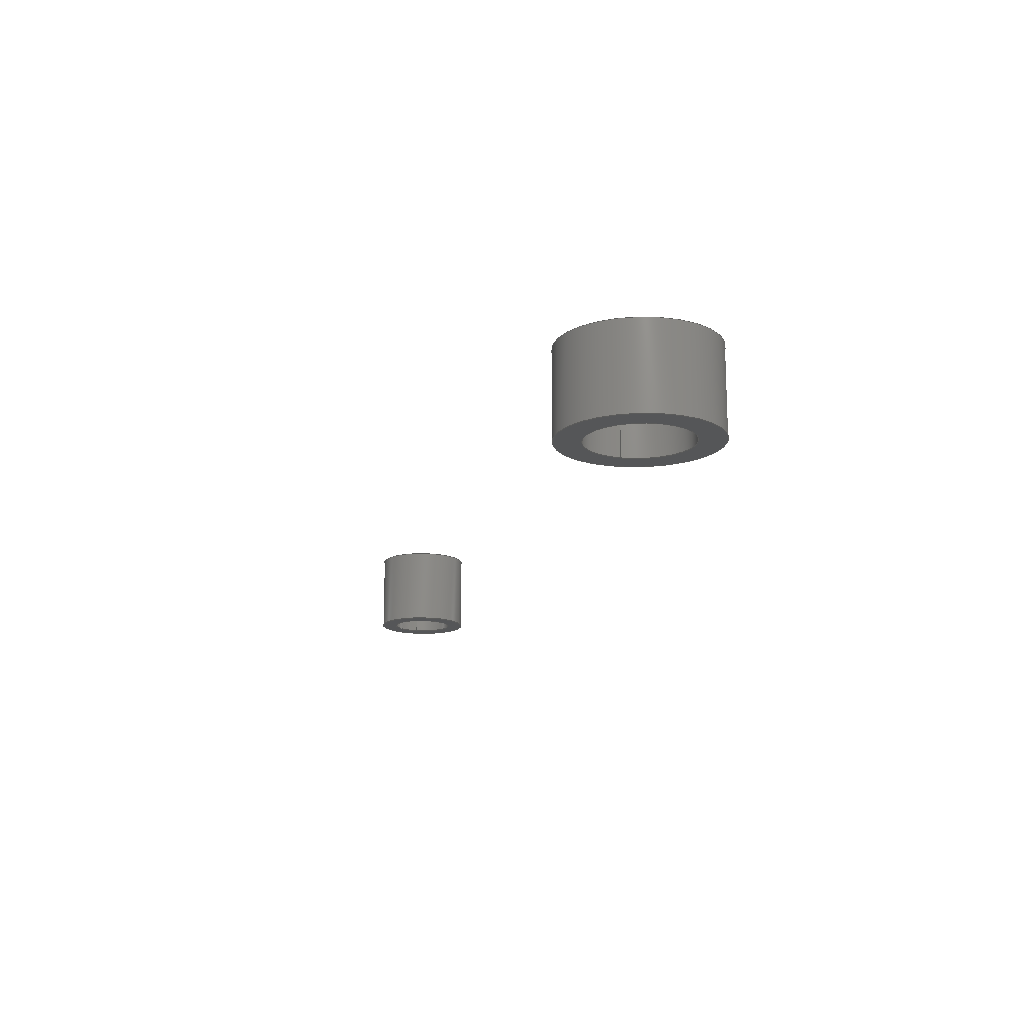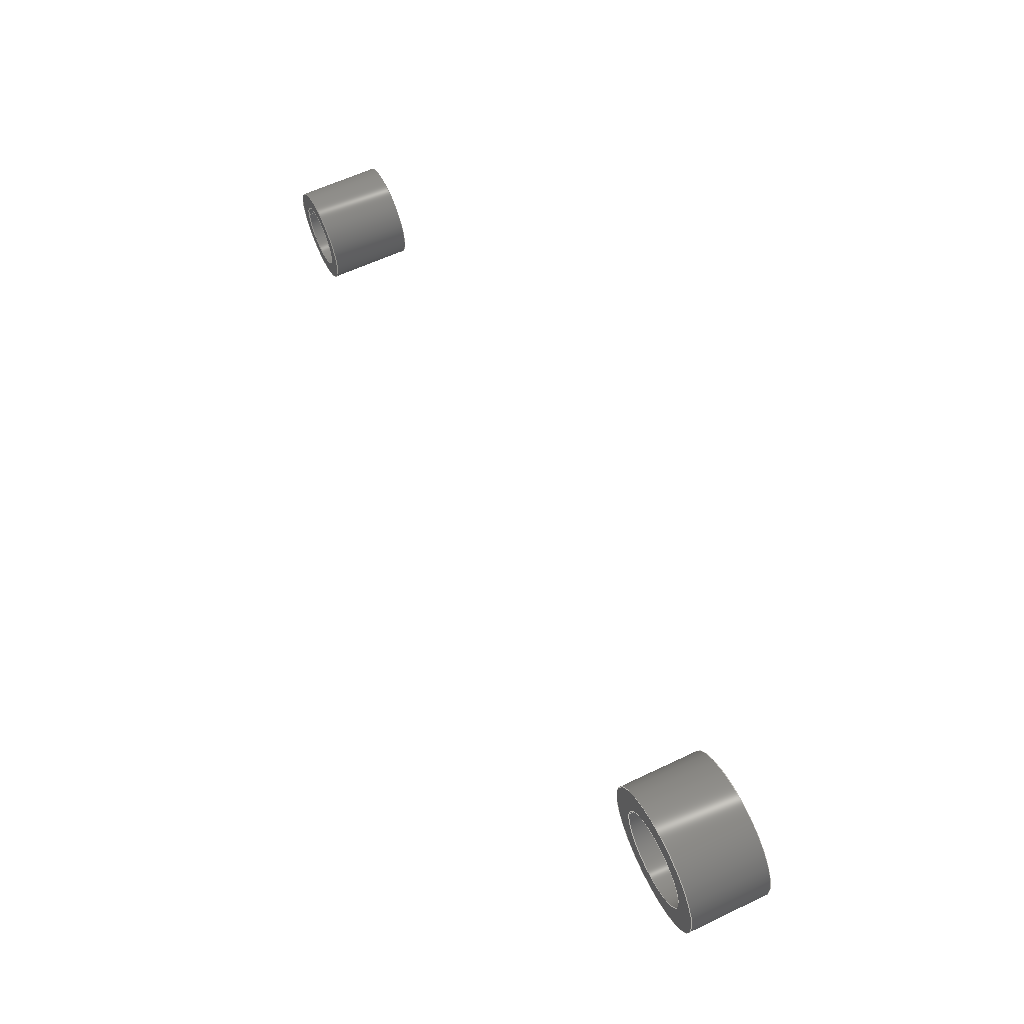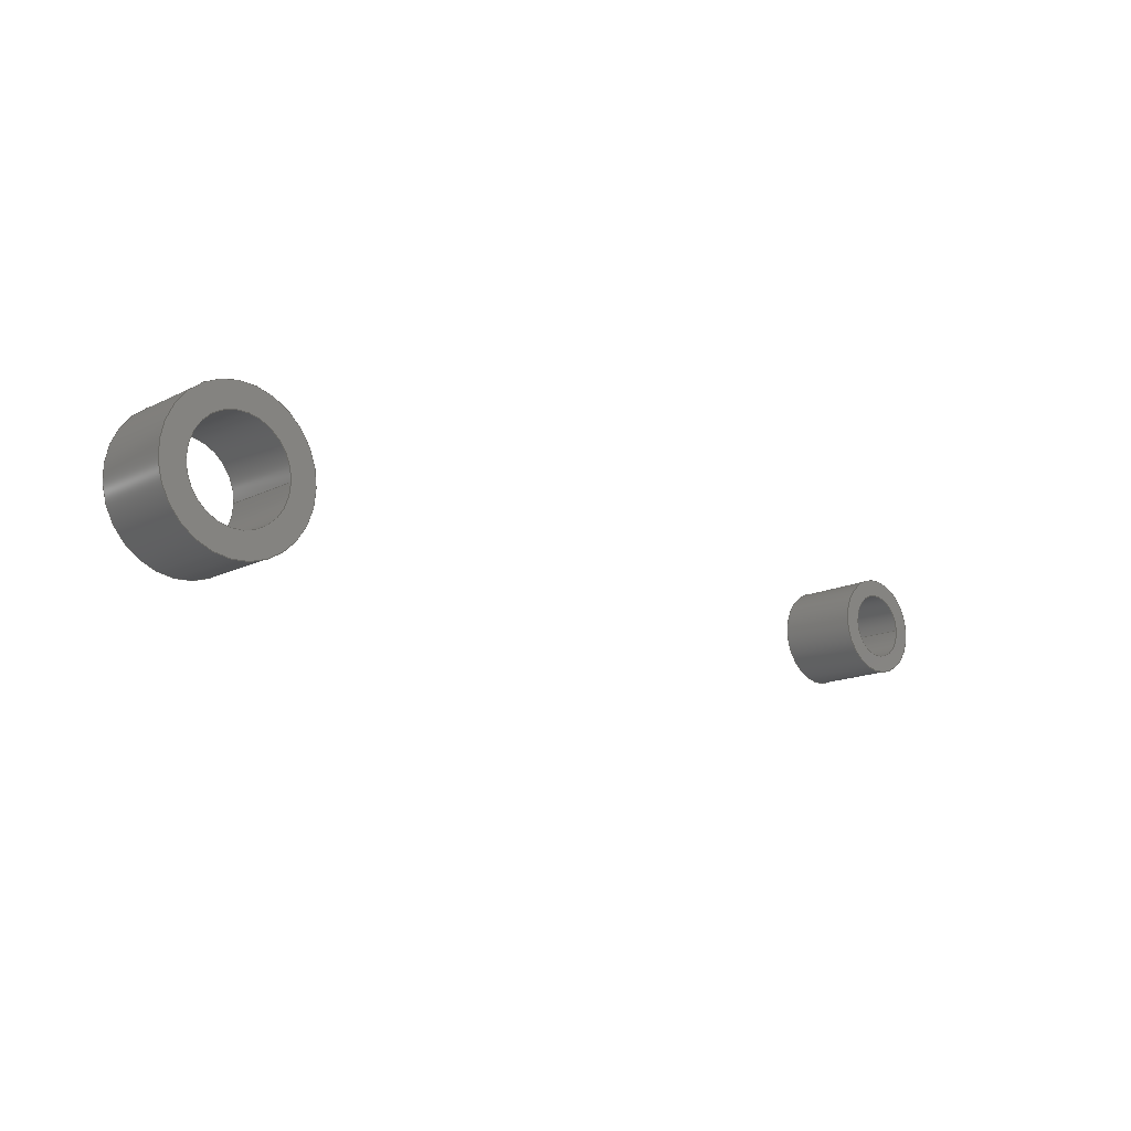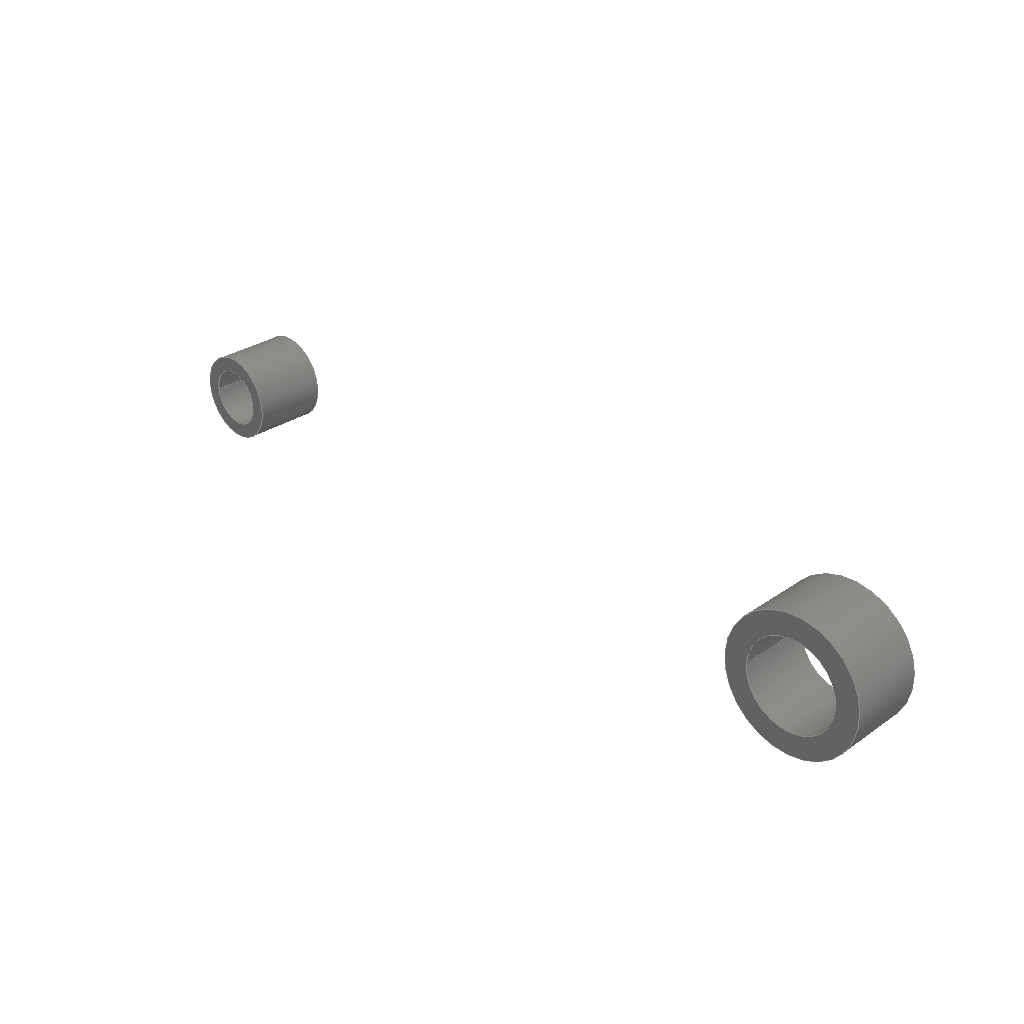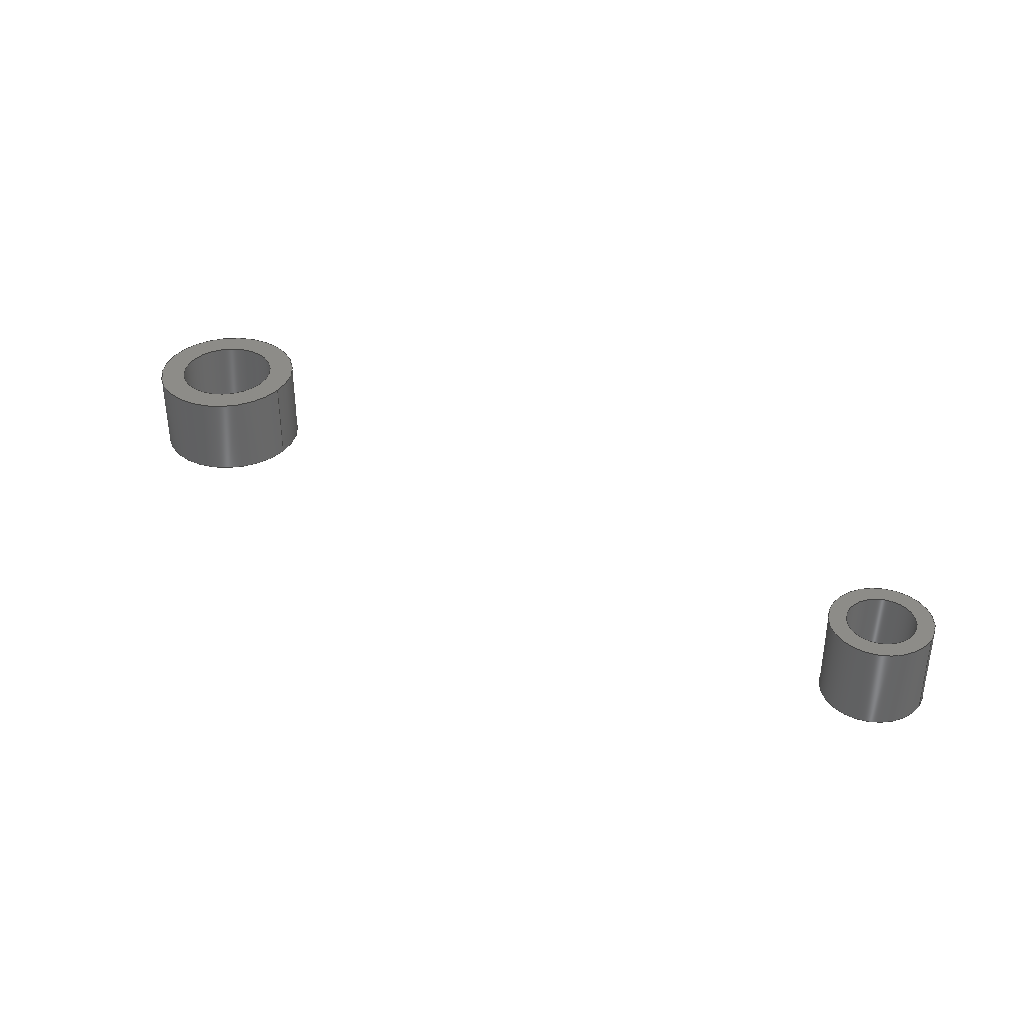
<metadata>
{"format":"step","ext":"step","renderer":"f3d","projection":"perspective","resolution":1024,"background":"white","views":[{"elev":-15.3,"azim":74.0,"up":"+Y"},{"elev":61.6,"azim":64.3,"up":"+Z"},{"elev":-14.8,"azim":137.0,"up":"+Z"},{"elev":30.3,"azim":45.1,"up":"+Z"},{"elev":36.3,"azim":-146.5,"up":"+Y"}]}
</metadata>
<code>
ISO-10303-21;
DATA;
#1=MECHANICAL_DESIGN_GEOMETRIC_PRESENTATION_REPRESENTATION('',(#4,#5),
#209);
#2=SHAPE_REPRESENTATION_RELATIONSHIP('SRR','None',#216,#3);
#3=ADVANCED_BREP_SHAPE_REPRESENTATION('',(#6,#7),#208);
#4=STYLED_ITEM('',(#226),#6);
#5=STYLED_ITEM('',(#225),#7);
#6=MANIFOLD_SOLID_BREP('Body1',#108);
#7=MANIFOLD_SOLID_BREP('Body2',#109);
#8=LINE('',#186,#12);
#9=LINE('',#190,#13);
#10=LINE('',#200,#14);
#11=LINE('',#204,#15);
#12=VECTOR('',#151,0.3175);
#13=VECTOR('',#156,0.4763);
#14=VECTOR('',#169,0.4763);
#15=VECTOR('',#174,0.715);
#16=CYLINDRICAL_SURFACE('',#126,0.3175);
#17=CYLINDRICAL_SURFACE('',#128,0.4763);
#18=CYLINDRICAL_SURFACE('',#134,0.4763);
#19=CYLINDRICAL_SURFACE('',#136,0.715);
#20=FACE_BOUND('',#33,.T.);
#21=FACE_BOUND('',#37,.T.);
#22=FACE_BOUND('',#39,.T.);
#23=FACE_BOUND('',#43,.T.);
#24=FACE_OUTER_BOUND('',#32,.T.);
#25=FACE_OUTER_BOUND('',#34,.T.);
#26=FACE_OUTER_BOUND('',#35,.T.);
#27=FACE_OUTER_BOUND('',#36,.T.);
#28=FACE_OUTER_BOUND('',#38,.T.);
#29=FACE_OUTER_BOUND('',#40,.T.);
#30=FACE_OUTER_BOUND('',#41,.T.);
#31=FACE_OUTER_BOUND('',#42,.T.);
#32=EDGE_LOOP('',(#72));
#33=EDGE_LOOP('',(#73));
#34=EDGE_LOOP('',(#74,#75,#76,#77));
#35=EDGE_LOOP('',(#78,#79,#80,#81));
#36=EDGE_LOOP('',(#82));
#37=EDGE_LOOP('',(#83));
#38=EDGE_LOOP('',(#84));
#39=EDGE_LOOP('',(#85));
#40=EDGE_LOOP('',(#86,#87,#88,#89));
#41=EDGE_LOOP('',(#90,#91,#92,#93));
#42=EDGE_LOOP('',(#94));
#43=EDGE_LOOP('',(#95));
#44=CIRCLE('',#124,0.4763);
#45=CIRCLE('',#125,0.3175);
#46=CIRCLE('',#127,0.3175);
#47=CIRCLE('',#129,0.4763);
#48=CIRCLE('',#132,0.715);
#49=CIRCLE('',#133,0.4763);
#50=CIRCLE('',#135,0.4763);
#51=CIRCLE('',#137,0.715);
#52=VERTEX_POINT('',#179);
#53=VERTEX_POINT('',#181);
#54=VERTEX_POINT('',#184);
#55=VERTEX_POINT('',#188);
#56=VERTEX_POINT('',#193);
#57=VERTEX_POINT('',#195);
#58=VERTEX_POINT('',#198);
#59=VERTEX_POINT('',#202);
#60=EDGE_CURVE('',#52,#52,#44,.T.);
#61=EDGE_CURVE('',#53,#53,#45,.T.);
#62=EDGE_CURVE('',#54,#54,#46,.T.);
#63=EDGE_CURVE('',#54,#53,#8,.T.);
#64=EDGE_CURVE('',#55,#55,#47,.T.);
#65=EDGE_CURVE('',#55,#52,#9,.T.);
#66=EDGE_CURVE('',#56,#56,#48,.T.);
#67=EDGE_CURVE('',#57,#57,#49,.T.);
#68=EDGE_CURVE('',#58,#58,#50,.T.);
#69=EDGE_CURVE('',#58,#57,#10,.T.);
#70=EDGE_CURVE('',#59,#59,#51,.T.);
#71=EDGE_CURVE('',#59,#56,#11,.T.);
#72=ORIENTED_EDGE('',*,*,#60,.T.);
#73=ORIENTED_EDGE('',*,*,#61,.T.);
#74=ORIENTED_EDGE('',*,*,#62,.F.);
#75=ORIENTED_EDGE('',*,*,#63,.T.);
#76=ORIENTED_EDGE('',*,*,#61,.F.);
#77=ORIENTED_EDGE('',*,*,#63,.F.);
#78=ORIENTED_EDGE('',*,*,#64,.F.);
#79=ORIENTED_EDGE('',*,*,#65,.T.);
#80=ORIENTED_EDGE('',*,*,#60,.F.);
#81=ORIENTED_EDGE('',*,*,#65,.F.);
#82=ORIENTED_EDGE('',*,*,#64,.T.);
#83=ORIENTED_EDGE('',*,*,#62,.T.);
#84=ORIENTED_EDGE('',*,*,#66,.T.);
#85=ORIENTED_EDGE('',*,*,#67,.T.);
#86=ORIENTED_EDGE('',*,*,#68,.F.);
#87=ORIENTED_EDGE('',*,*,#69,.T.);
#88=ORIENTED_EDGE('',*,*,#67,.F.);
#89=ORIENTED_EDGE('',*,*,#69,.F.);
#90=ORIENTED_EDGE('',*,*,#70,.F.);
#91=ORIENTED_EDGE('',*,*,#71,.T.);
#92=ORIENTED_EDGE('',*,*,#66,.F.);
#93=ORIENTED_EDGE('',*,*,#71,.F.);
#94=ORIENTED_EDGE('',*,*,#70,.T.);
#95=ORIENTED_EDGE('',*,*,#68,.T.);
#96=PLANE('',#123);
#97=PLANE('',#130);
#98=PLANE('',#131);
#99=PLANE('',#138);
#100=ADVANCED_FACE('',(#24,#20),#96,.F.);
#101=ADVANCED_FACE('',(#25),#16,.F.);
#102=ADVANCED_FACE('',(#26),#17,.T.);
#103=ADVANCED_FACE('',(#27,#21),#97,.T.);
#104=ADVANCED_FACE('',(#28,#22),#98,.F.);
#105=ADVANCED_FACE('',(#29),#18,.F.);
#106=ADVANCED_FACE('',(#30),#19,.T.);
#107=ADVANCED_FACE('',(#31,#23),#99,.T.);
#108=CLOSED_SHELL('',(#100,#101,#102,#103));
#109=CLOSED_SHELL('',(#104,#105,#106,#107));
#110=DERIVED_UNIT_ELEMENT(#112,1);
#111=DERIVED_UNIT_ELEMENT(#211,3);
#112=(
MASS_UNIT()
NAMED_UNIT(*)
SI_UNIT(.KILO.,.GRAM.)
);
#113=DERIVED_UNIT((#110,#111));
#114=MEASURE_REPRESENTATION_ITEM('density measure',
POSITIVE_RATIO_MEASURE(7850),#113);
#115=PROPERTY_DEFINITION_REPRESENTATION(#120,#117);
#116=PROPERTY_DEFINITION_REPRESENTATION(#121,#118);
#117=REPRESENTATION('material name',(#119),#208);
#118=REPRESENTATION('density',(#114),#208);
#119=DESCRIPTIVE_REPRESENTATION_ITEM('Steel','Steel');
#120=PROPERTY_DEFINITION('material property','material name',#218);
#121=PROPERTY_DEFINITION('material property','density of part',#218);
#122=AXIS2_PLACEMENT_3D('placement',#177,#139,#140);
#123=AXIS2_PLACEMENT_3D('',#178,#141,#142);
#124=AXIS2_PLACEMENT_3D('',#180,#143,#144);
#125=AXIS2_PLACEMENT_3D('',#182,#145,#146);
#126=AXIS2_PLACEMENT_3D('',#183,#147,#148);
#127=AXIS2_PLACEMENT_3D('',#185,#149,#150);
#128=AXIS2_PLACEMENT_3D('',#187,#152,#153);
#129=AXIS2_PLACEMENT_3D('',#189,#154,#155);
#130=AXIS2_PLACEMENT_3D('',#191,#157,#158);
#131=AXIS2_PLACEMENT_3D('',#192,#159,#160);
#132=AXIS2_PLACEMENT_3D('',#194,#161,#162);
#133=AXIS2_PLACEMENT_3D('',#196,#163,#164);
#134=AXIS2_PLACEMENT_3D('',#197,#165,#166);
#135=AXIS2_PLACEMENT_3D('',#199,#167,#168);
#136=AXIS2_PLACEMENT_3D('',#201,#170,#171);
#137=AXIS2_PLACEMENT_3D('',#203,#172,#173);
#138=AXIS2_PLACEMENT_3D('',#205,#175,#176);
#139=DIRECTION('axis',(0,0,1));
#140=DIRECTION('refdir',(1,0,0));
#141=DIRECTION('center_axis',(0,1,0));
#142=DIRECTION('ref_axis',(1,0,0));
#143=DIRECTION('center_axis',(0,-1,0));
#144=DIRECTION('ref_axis',(1,0,0));
#145=DIRECTION('center_axis',(0,1,0));
#146=DIRECTION('ref_axis',(1,0,0));
#147=DIRECTION('center_axis',(0,1,0));
#148=DIRECTION('ref_axis',(1,0,0));
#149=DIRECTION('center_axis',(0,-1,0));
#150=DIRECTION('ref_axis',(1,0,0));
#151=DIRECTION('',(0,-1,0));
#152=DIRECTION('center_axis',(0,1,0));
#153=DIRECTION('ref_axis',(1,0,0));
#154=DIRECTION('center_axis',(0,1,0));
#155=DIRECTION('ref_axis',(1,0,0));
#156=DIRECTION('',(0,-1,0));
#157=DIRECTION('center_axis',(0,1,0));
#158=DIRECTION('ref_axis',(1,0,0));
#159=DIRECTION('center_axis',(0,1,0));
#160=DIRECTION('ref_axis',(1,0,0));
#161=DIRECTION('center_axis',(0,-1,0));
#162=DIRECTION('ref_axis',(1,0,0));
#163=DIRECTION('center_axis',(0,1,0));
#164=DIRECTION('ref_axis',(1,0,0));
#165=DIRECTION('center_axis',(0,1,0));
#166=DIRECTION('ref_axis',(1,0,0));
#167=DIRECTION('center_axis',(0,-1,0));
#168=DIRECTION('ref_axis',(1,0,0));
#169=DIRECTION('',(0,-1,0));
#170=DIRECTION('center_axis',(0,1,0));
#171=DIRECTION('ref_axis',(1,0,0));
#172=DIRECTION('center_axis',(0,1,0));
#173=DIRECTION('ref_axis',(1,0,0));
#174=DIRECTION('',(0,-1,0));
#175=DIRECTION('center_axis',(0,1,0));
#176=DIRECTION('ref_axis',(1,0,0));
#177=CARTESIAN_POINT('',(0,0,0));
#178=CARTESIAN_POINT('Origin',(0,-0.3975,0));
#179=CARTESIAN_POINT('',(-0.4763,-0.3975,5.832e-17));
#180=CARTESIAN_POINT('Origin',(0,-0.3975,0));
#181=CARTESIAN_POINT('',(-0.3175,-0.3975,3.888e-17));
#182=CARTESIAN_POINT('Origin',(0,-0.3975,0));
#183=CARTESIAN_POINT('Origin',(0,0,0));
#184=CARTESIAN_POINT('',(-0.3175,0.3975,3.888e-17));
#185=CARTESIAN_POINT('Origin',(0,0.3975,0));
#186=CARTESIAN_POINT('',(-0.3175,0,3.888e-17));
#187=CARTESIAN_POINT('Origin',(0,0,0));
#188=CARTESIAN_POINT('',(-0.4763,0.3975,5.832e-17));
#189=CARTESIAN_POINT('Origin',(0,0.3975,0));
#190=CARTESIAN_POINT('',(-0.4763,0,5.832e-17));
#191=CARTESIAN_POINT('Origin',(0,0.3975,0));
#192=CARTESIAN_POINT('Origin',(7.78,-0.3975,0));
#193=CARTESIAN_POINT('',(7.065,-0.3975,8.756e-17));
#194=CARTESIAN_POINT('Origin',(7.78,-0.3975,0));
#195=CARTESIAN_POINT('',(7.304,-0.3975,5.832e-17));
#196=CARTESIAN_POINT('Origin',(7.78,-0.3975,0));
#197=CARTESIAN_POINT('Origin',(7.78,0,0));
#198=CARTESIAN_POINT('',(7.304,0.3975,5.832e-17));
#199=CARTESIAN_POINT('Origin',(7.78,0.3975,0));
#200=CARTESIAN_POINT('',(7.304,0,5.832e-17));
#201=CARTESIAN_POINT('Origin',(7.78,0,0));
#202=CARTESIAN_POINT('',(7.065,0.3975,8.756e-17));
#203=CARTESIAN_POINT('Origin',(7.78,0.3975,0));
#204=CARTESIAN_POINT('',(7.065,0,8.756e-17));
#205=CARTESIAN_POINT('Origin',(7.78,0.3975,0));
#206=UNCERTAINTY_MEASURE_WITH_UNIT(LENGTH_MEASURE(0.001),#210,
'DISTANCE_ACCURACY_VALUE',
'Maximum model space distance between geometric entities at asserted c
onnectivities');
#207=UNCERTAINTY_MEASURE_WITH_UNIT(LENGTH_MEASURE(0.001),#210,
'DISTANCE_ACCURACY_VALUE',
'Maximum model space distance between geometric entities at asserted c
onnectivities');
#208=(
GEOMETRIC_REPRESENTATION_CONTEXT(3)
GLOBAL_UNCERTAINTY_ASSIGNED_CONTEXT((#206))
GLOBAL_UNIT_ASSIGNED_CONTEXT((#210,#212,#213))
REPRESENTATION_CONTEXT('','3D')
);
#209=(
GEOMETRIC_REPRESENTATION_CONTEXT(3)
GLOBAL_UNCERTAINTY_ASSIGNED_CONTEXT((#207))
GLOBAL_UNIT_ASSIGNED_CONTEXT((#210,#212,#213))
REPRESENTATION_CONTEXT('','3D')
);
#210=(
LENGTH_UNIT()
NAMED_UNIT(*)
SI_UNIT(.CENTI.,.METRE.)
);
#211=(
LENGTH_UNIT()
NAMED_UNIT(*)
SI_UNIT($,.METRE.)
);
#212=(
NAMED_UNIT(*)
PLANE_ANGLE_UNIT()
SI_UNIT($,.RADIAN.)
);
#213=(
NAMED_UNIT(*)
SI_UNIT($,.STERADIAN.)
SOLID_ANGLE_UNIT()
);
#214=SHAPE_DEFINITION_REPRESENTATION(#215,#216);
#215=PRODUCT_DEFINITION_SHAPE('',$,#218);
#216=SHAPE_REPRESENTATION('',(#122),#208);
#217=PRODUCT_DEFINITION_CONTEXT('part definition',#222,'design');
#218=PRODUCT_DEFINITION('Connecting Rod ','Connecting Rod  v3',#219,#217);
#219=PRODUCT_DEFINITION_FORMATION('',$,#224);
#220=PRODUCT_RELATED_PRODUCT_CATEGORY('Connecting Rod  v3',
'Connecting Rod  v3',(#224));
#221=APPLICATION_PROTOCOL_DEFINITION('international standard',
'automotive_design',2009,#222);
#222=APPLICATION_CONTEXT(
'Core Data for Automotive Mechanical Design Process');
#223=PRODUCT_CONTEXT('part definition',#222,'mechanical');
#224=PRODUCT('Connecting Rod ','Connecting Rod  v3',$,(#223));
#225=PRESENTATION_STYLE_ASSIGNMENT((#227));
#226=PRESENTATION_STYLE_ASSIGNMENT((#228));
#227=SURFACE_STYLE_USAGE(.BOTH.,#229);
#228=SURFACE_STYLE_USAGE(.BOTH.,#230);
#229=SURFACE_SIDE_STYLE('',(#231));
#230=SURFACE_SIDE_STYLE('',(#232));
#231=SURFACE_STYLE_FILL_AREA(#233);
#232=SURFACE_STYLE_FILL_AREA(#234);
#233=FILL_AREA_STYLE('Steel - Satin',(#235));
#234=FILL_AREA_STYLE('Aluminum - Satin',(#236));
#235=FILL_AREA_STYLE_COLOUR('Steel - Satin',#237);
#236=FILL_AREA_STYLE_COLOUR('Aluminum - Satin',#238);
#237=COLOUR_RGB('Steel - Satin',0.6275,0.6275,0.6275);
#238=COLOUR_RGB('Aluminum - Satin',0.9608,0.9608,0.9647);
ENDSEC;
END-ISO-10303-21;

</code>
